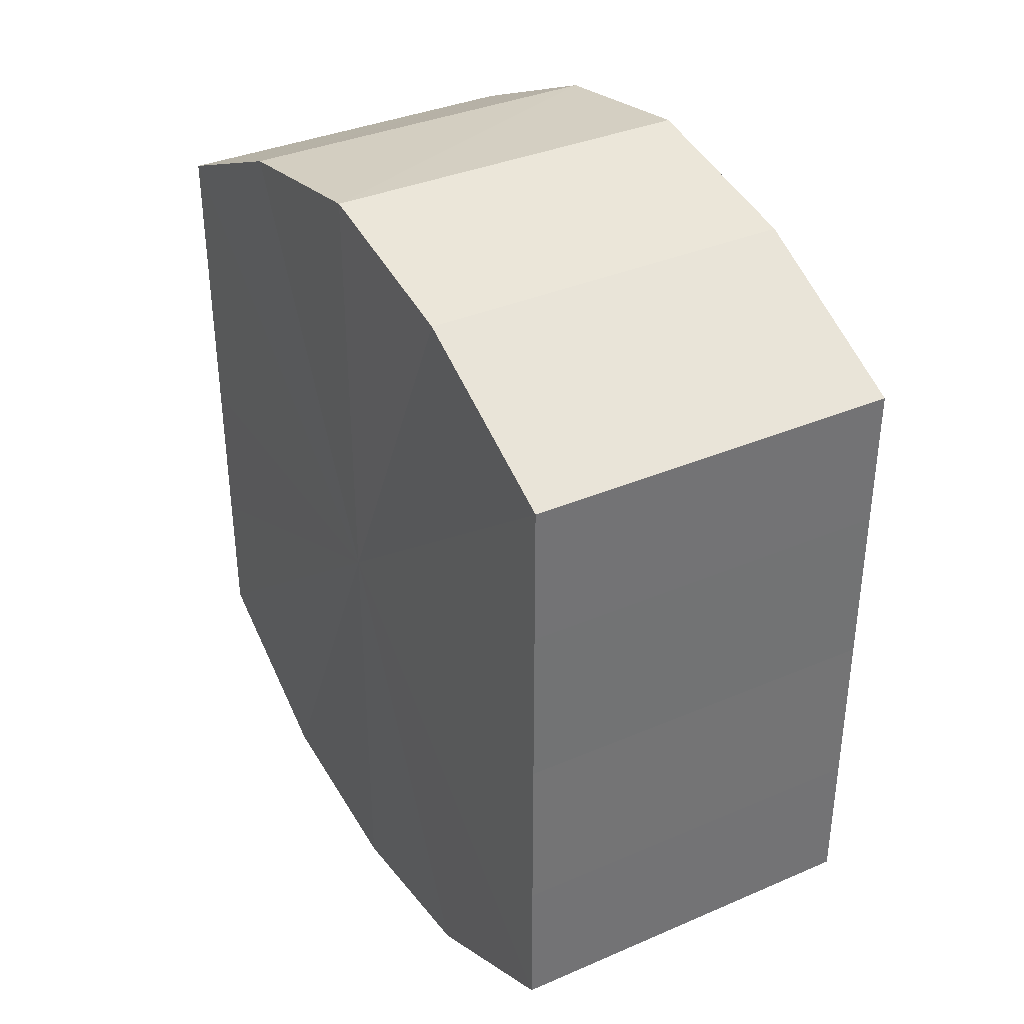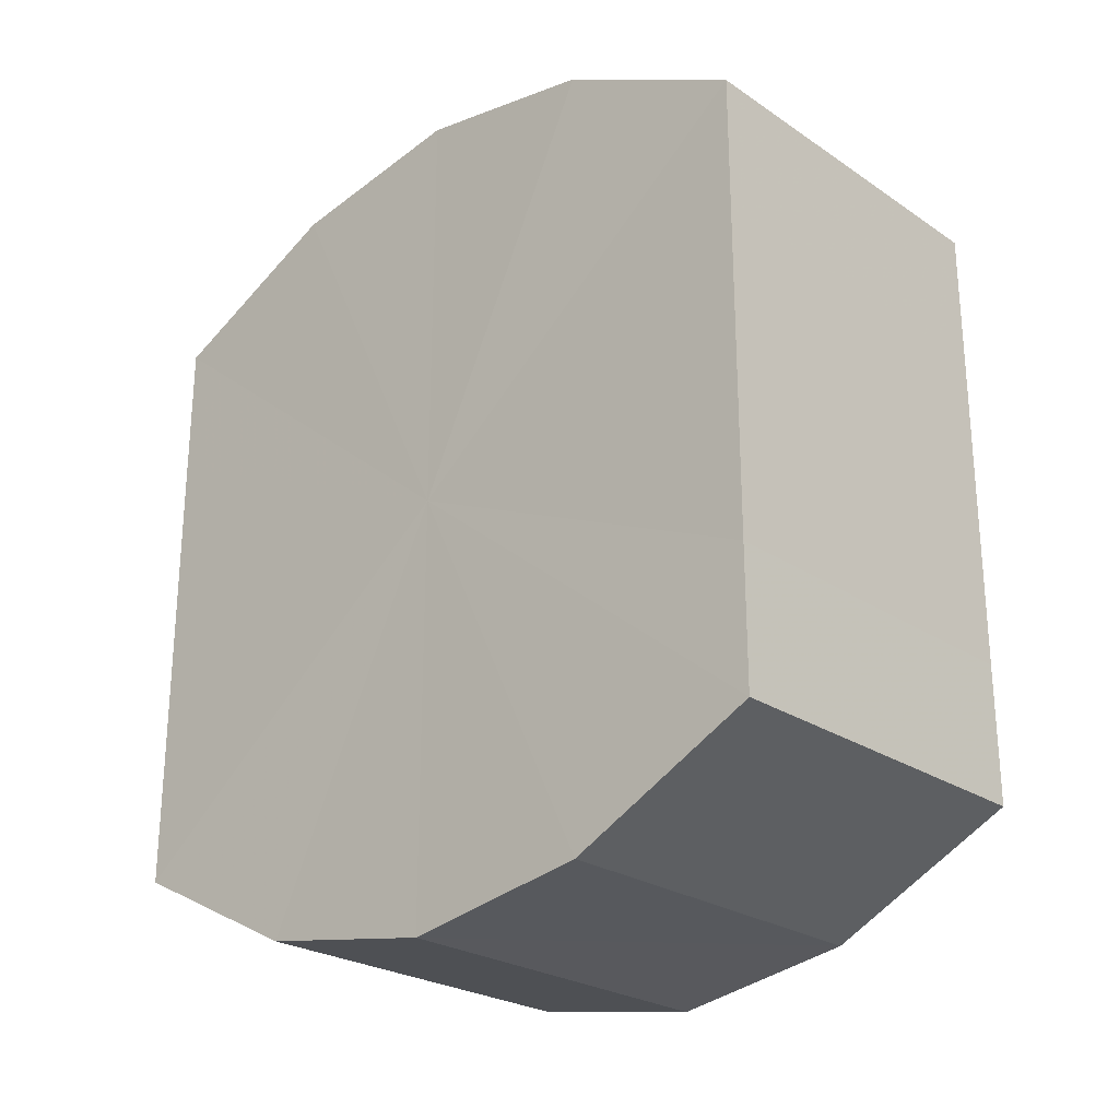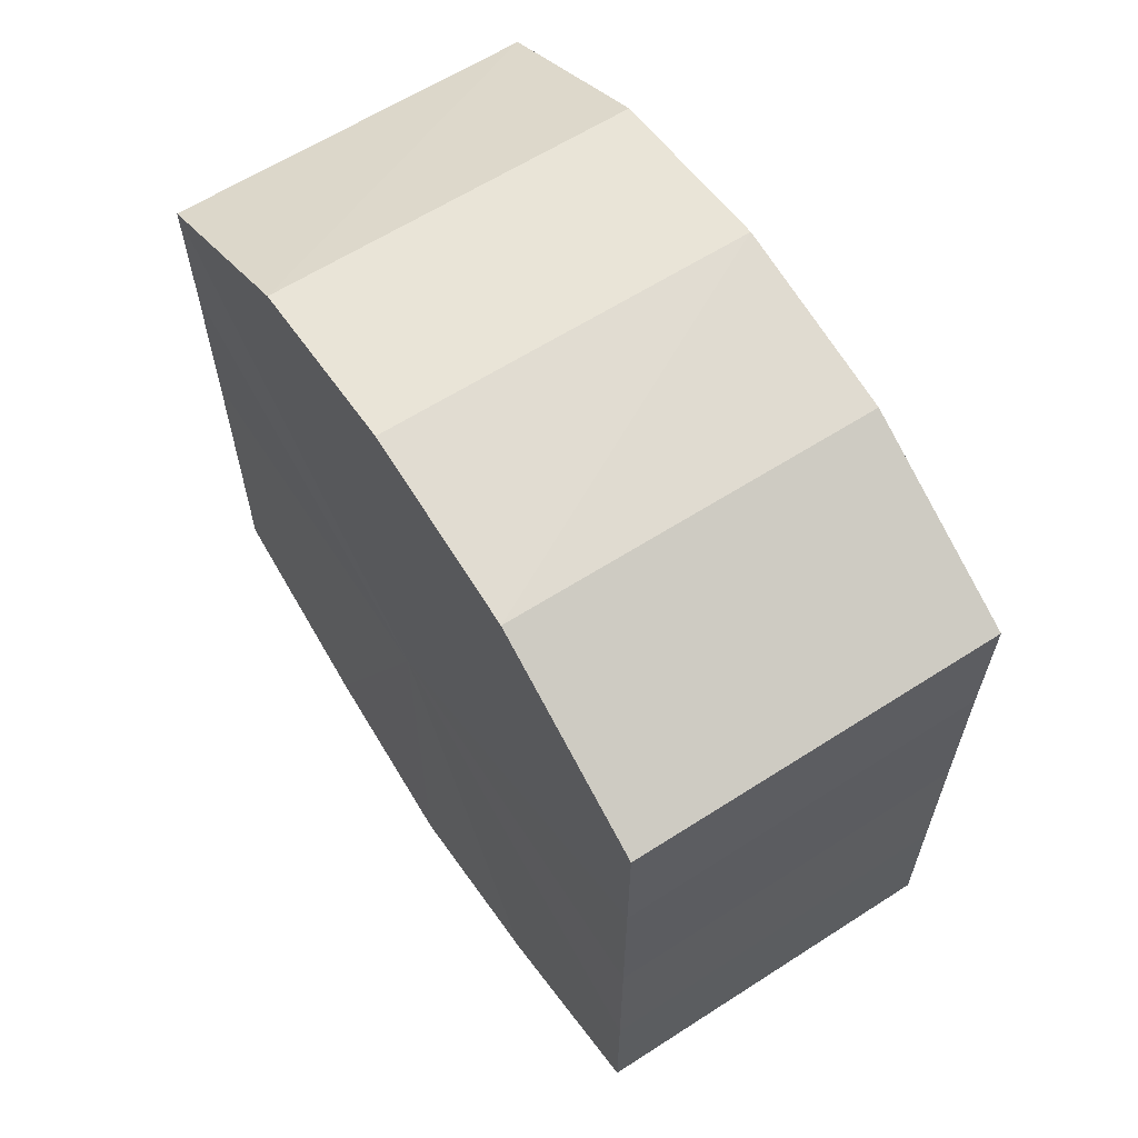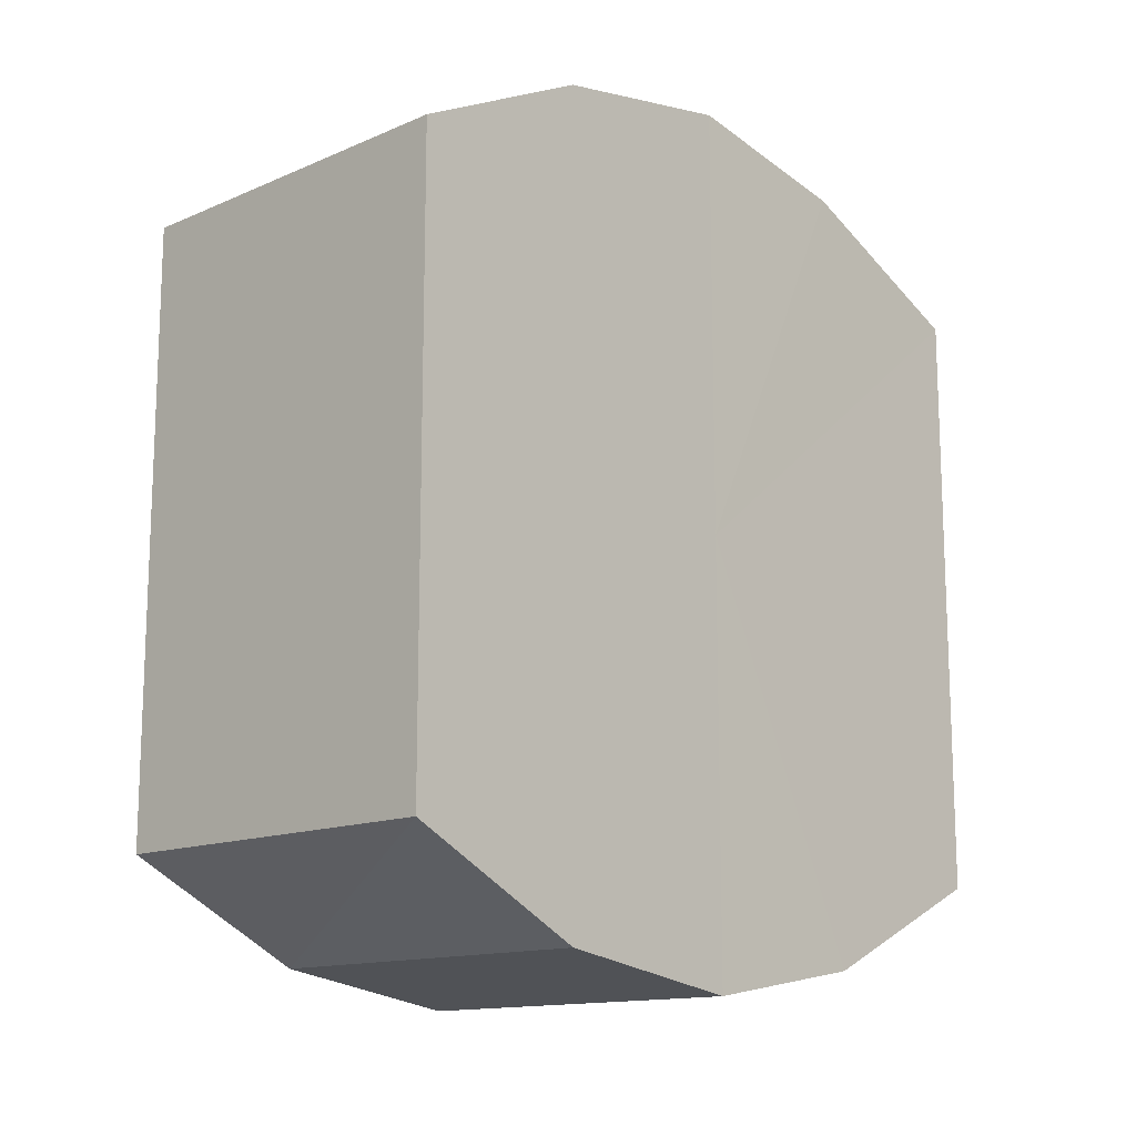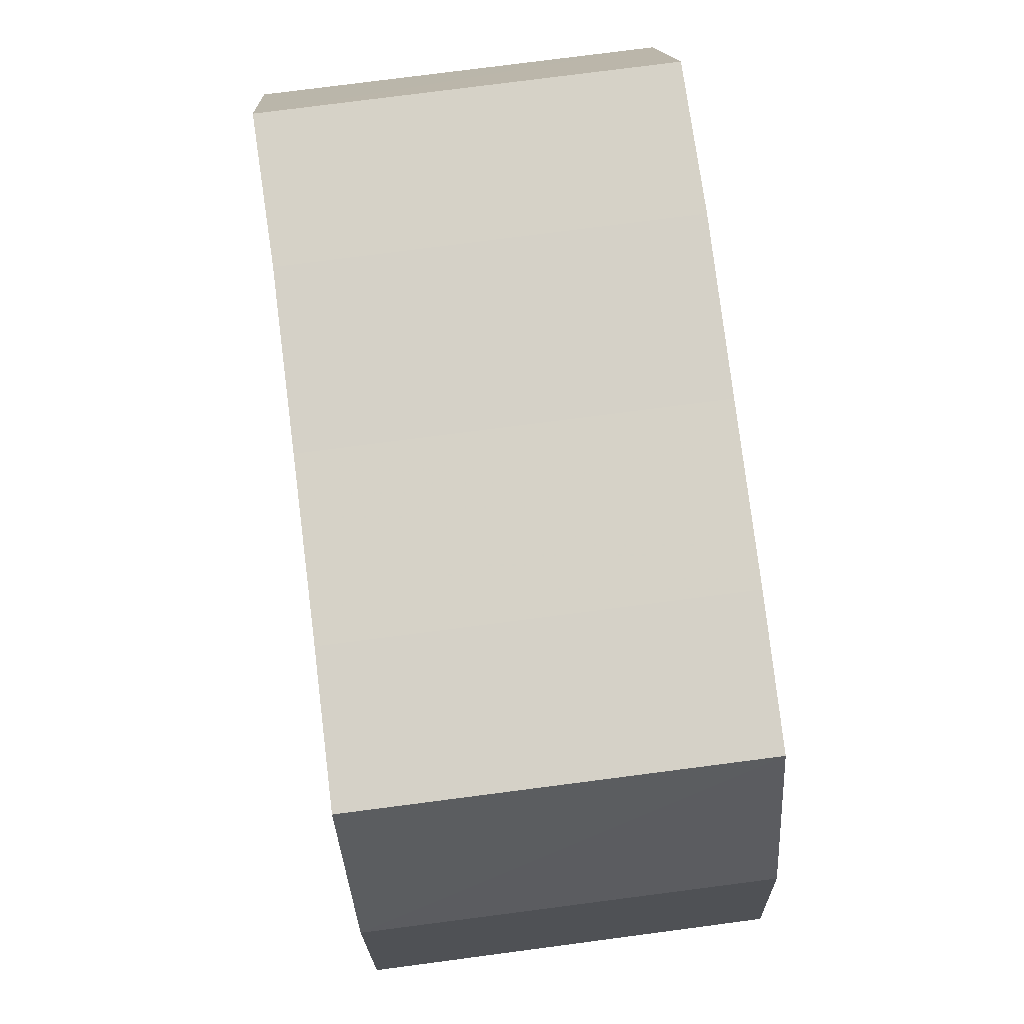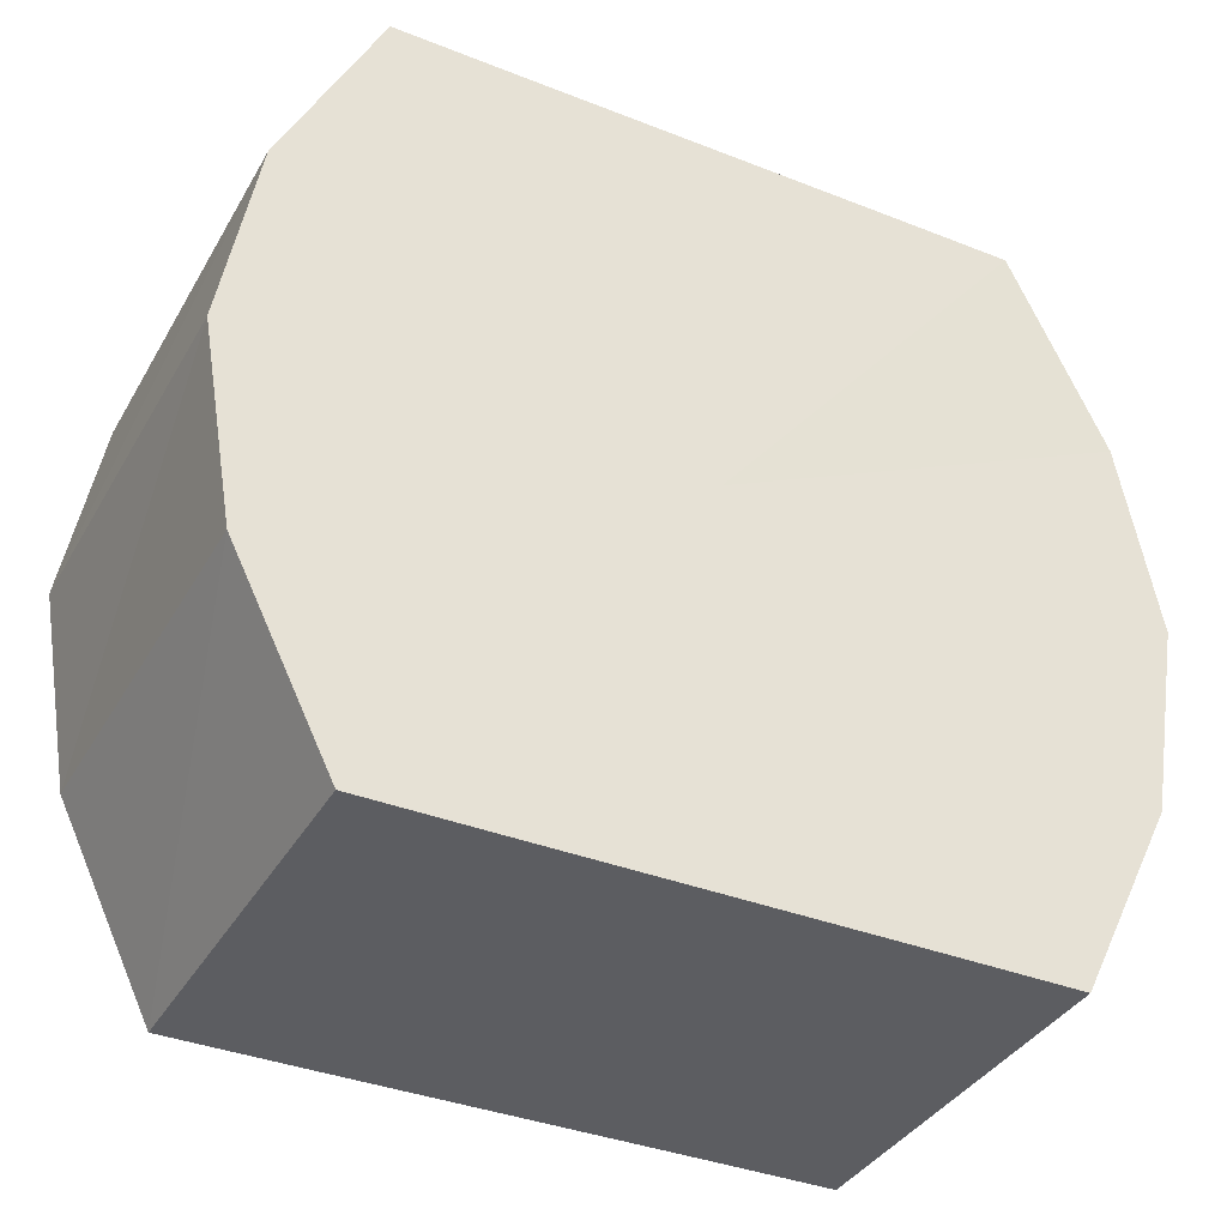
<metadata>
{"format":"obj","ext":"obj","renderer":"f3d","projection":"perspective","resolution":1024,"background":"white","views":[{"elev":36.0,"azim":-29.3,"up":"+Z"},{"elev":-24.9,"azim":-47.5,"up":"+Z"},{"elev":62.1,"azim":146.9,"up":"+Z"},{"elev":-13.8,"azim":-136.5,"up":"+Z"},{"elev":78.9,"azim":-7.4,"up":"+Y"},{"elev":-37.0,"azim":-117.0,"up":"+Y"}]}
</metadata>
<code>
o 15158
v 2200 1862 7.517
v 2200 1862 7.508
v 2200 1862 7.517
v 2200 1862 7.501
v 2200 1862 7.508
v 2200 1862 7.525
v 2200 1862 7.525
v 2200 1862 7.496
v 2200 1862 7.501
v 2200 1862 7.533
v 2200 1862 7.533
v 2200 1862 7.494
v 2200 1862 7.496
v 2200 1862 7.538
v 2200 1862 7.538
v 2200 1862 7.496
v 2200 1862 7.494
v 2200 1862 7.539
v 2200 1862 7.539
v 2200 1862 7.501
v 2200 1862 7.496
v 2200 1862 7.538
v 2200 1862 7.538
v 2200 1862 7.508
v 2200 1862 7.501
v 2200 1862 7.533
v 2200 1862 7.533
v 2200 1862 7.517
v 2200 1862 7.508
v 2200 1862 7.525
v 2200 1862 7.525
v 2200 1862 7.517
v 2200 1862 7.517
v 2200 1862 7.508
v 2200 1862 7.508
v 2200 1862 7.501
v 2200 1862 7.501
v 2200 1862 7.525
v 2200 1862 7.517
v 2200 1862 7.533
v 2200 1862 7.525
v 2200 1862 7.496
v 2200 1862 7.496
v 2200 1862 7.538
v 2200 1862 7.533
v 2200 1862 7.539
v 2200 1862 7.538
v 2200 1862 7.494
v 2200 1862 7.494
v 2200 1862 7.538
v 2200 1862 7.539
v 2200 1862 7.533
v 2200 1862 7.538
v 2200 1862 7.496
v 2200 1862 7.496
v 2200 1862 7.525
v 2200 1862 7.533
v 2200 1862 7.517
v 2200 1862 7.525
v 2200 1862 7.501
v 2200 1862 7.501
v 2200 1862 7.508
v 2200 1862 7.517
v 2200 1862 7.508
v 2200 1862 7.517
v 2200 1862 7.508
v 2200 1862 7.517
v 2200 1862 7.501
v 2200 1862 7.525
v 2200 1862 7.496
v 2200 1862 7.533
v 2200 1862 7.494
v 2200 1862 7.538
v 2200 1862 7.496
v 2200 1862 7.539
v 2200 1862 7.501
v 2200 1862 7.538
v 2200 1862 7.508
v 2200 1862 7.533
v 2200 1862 7.517
v 2200 1862 7.525
v 2200 1862 7.517
v 2200 1862 7.517
v 2200 1862 7.508
v 2200 1862 7.525
v 2200 1862 7.501
v 2200 1862 7.533
v 2200 1862 7.496
v 2200 1862 7.538
v 2200 1862 7.494
v 2200 1862 7.539
v 2200 1862 7.496
v 2200 1862 7.538
v 2200 1862 7.501
v 2200 1862 7.533
v 2200 1862 7.508
v 2200 1862 7.525
v 2200 1862 7.517
f 1 2 3
f 2 4 5
f 6 1 7
f 4 8 9
f 10 6 11
f 8 12 13
f 14 10 15
f 12 16 17
f 18 14 19
f 16 20 21
f 22 18 23
f 20 24 25
f 26 22 27
f 24 28 29
f 30 26 31
f 28 30 32
f 33 34 35
f 35 36 37
f 38 39 33
f 40 41 38
f 37 42 43
f 44 45 40
f 46 47 44
f 43 48 49
f 50 51 46
f 52 53 50
f 49 54 55
f 56 57 52
f 58 59 56
f 55 60 61
f 62 63 58
f 61 64 62
f 65 66 67
f 65 68 66
f 65 67 69
f 65 70 68
f 65 69 71
f 65 72 70
f 65 71 73
f 65 74 72
f 65 73 75
f 65 76 74
f 65 75 77
f 65 78 76
f 65 77 79
f 65 80 78
f 65 79 81
f 65 81 80
f 82 83 84
f 82 85 83
f 82 84 86
f 82 87 85
f 82 86 88
f 82 89 87
f 82 88 90
f 82 91 89
f 82 90 92
f 82 93 91
f 82 92 94
f 82 95 93
f 82 94 96
f 82 97 95
f 82 96 98
f 82 98 97

</code>
